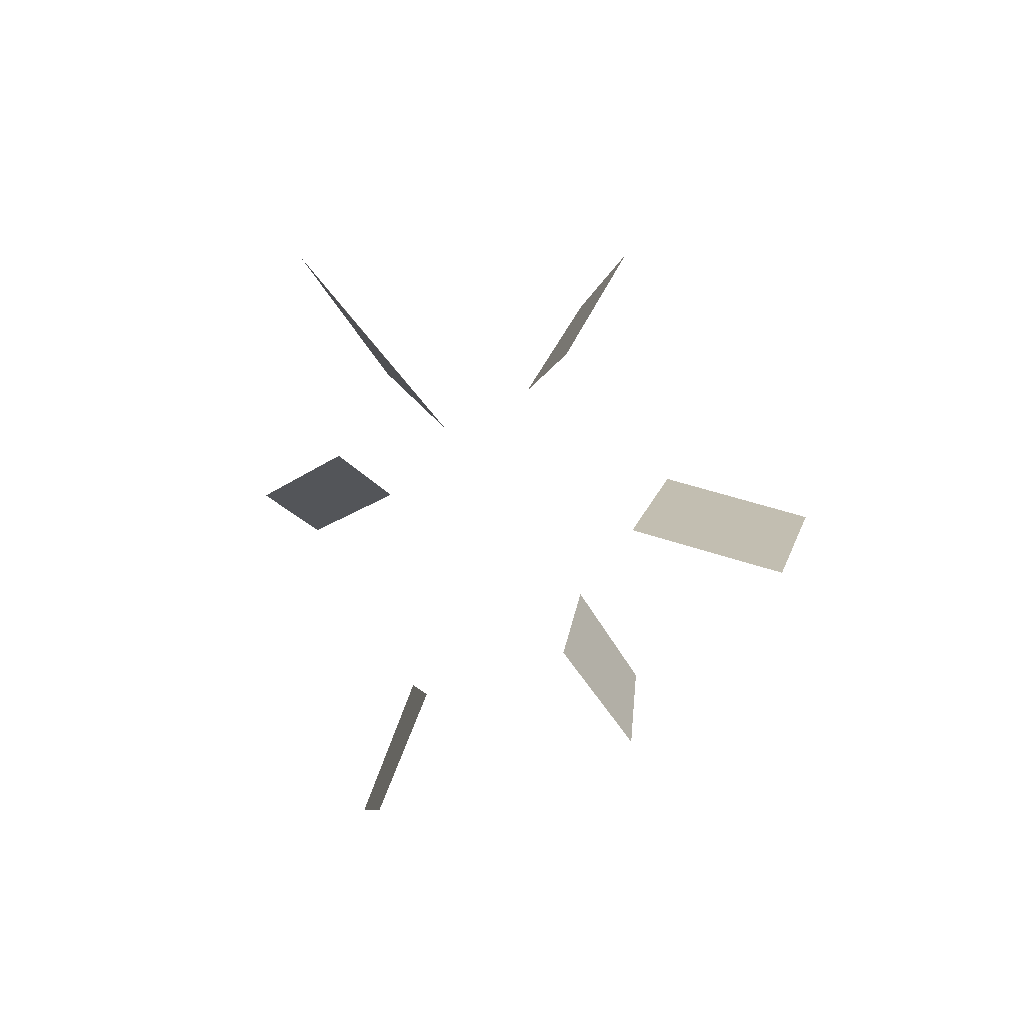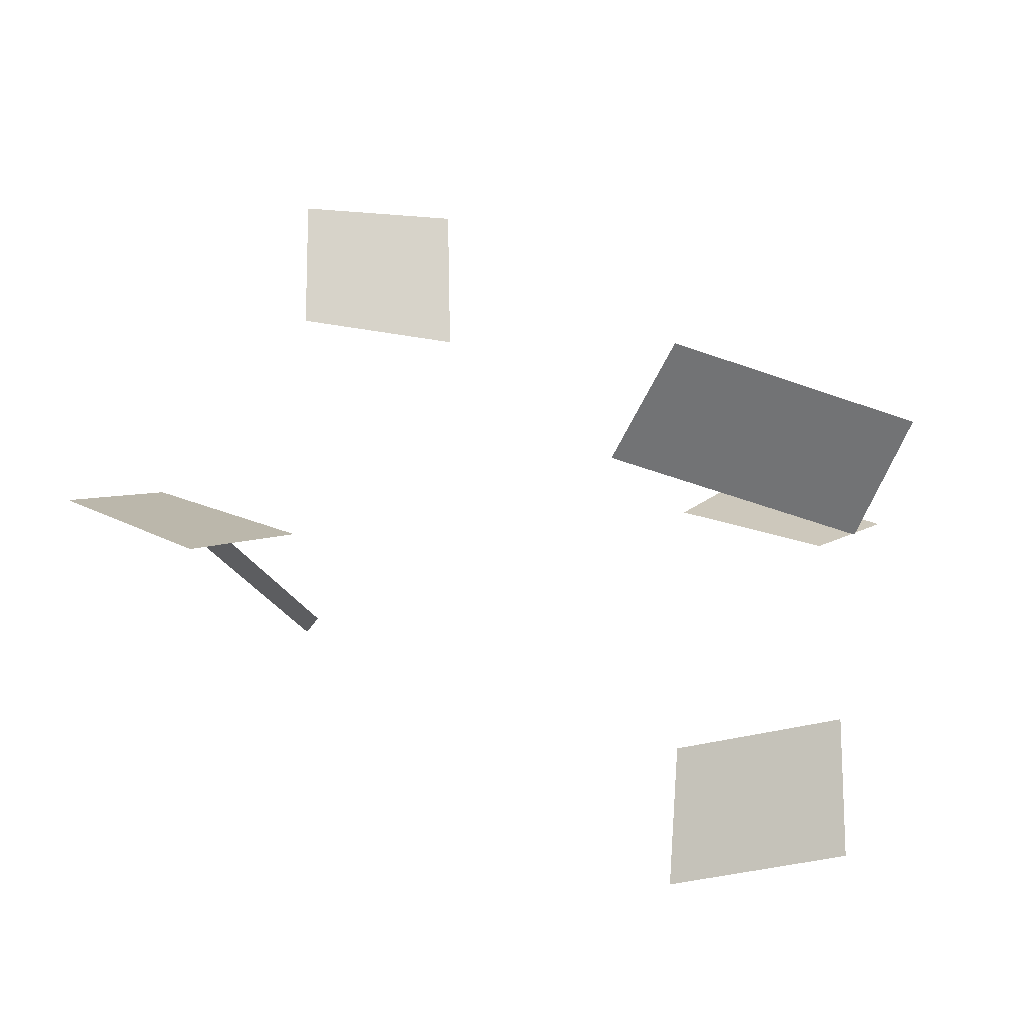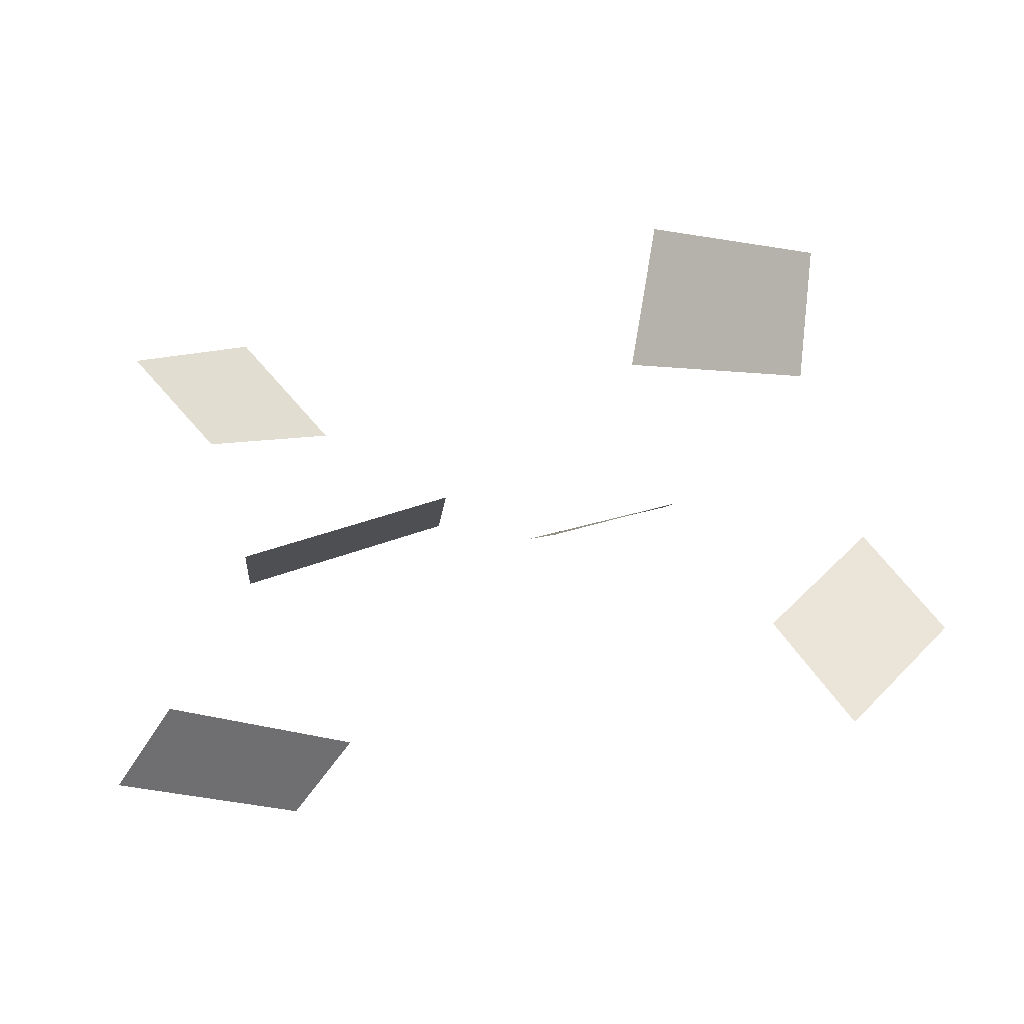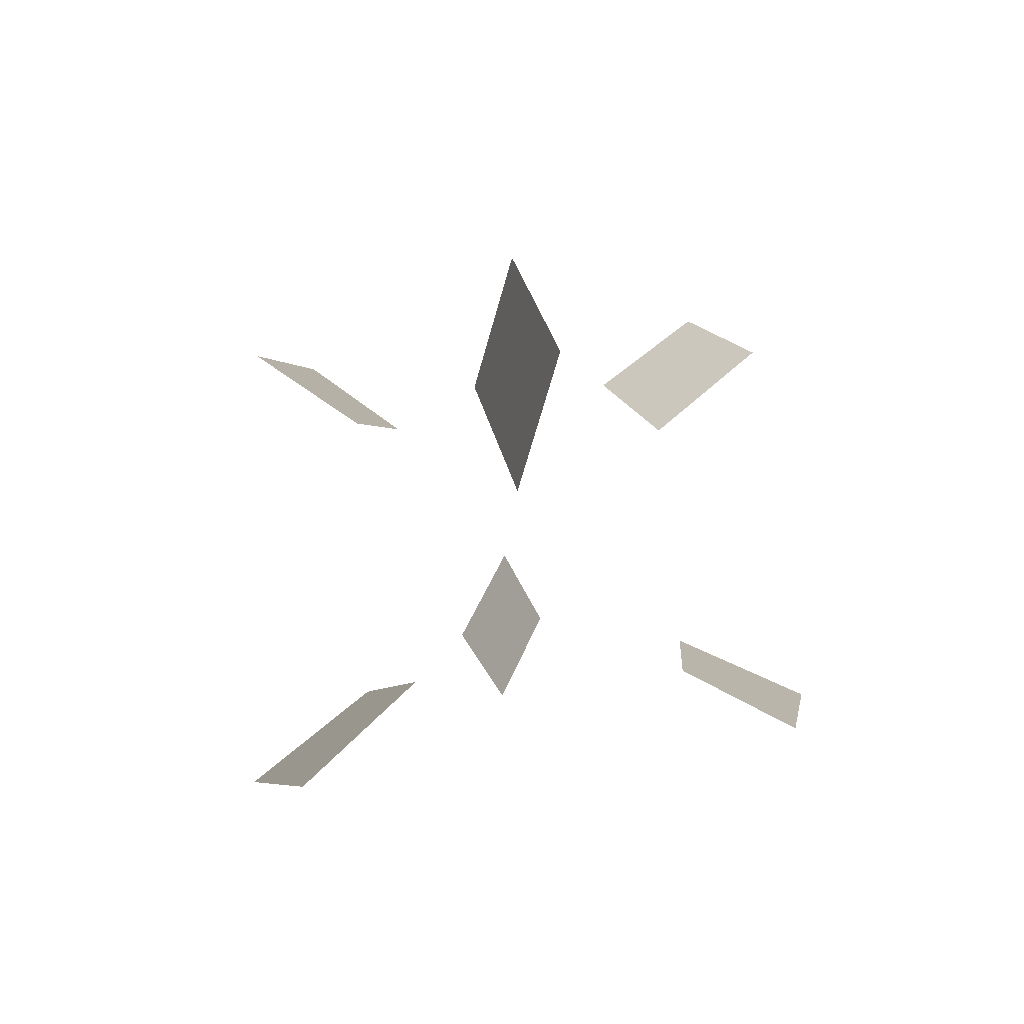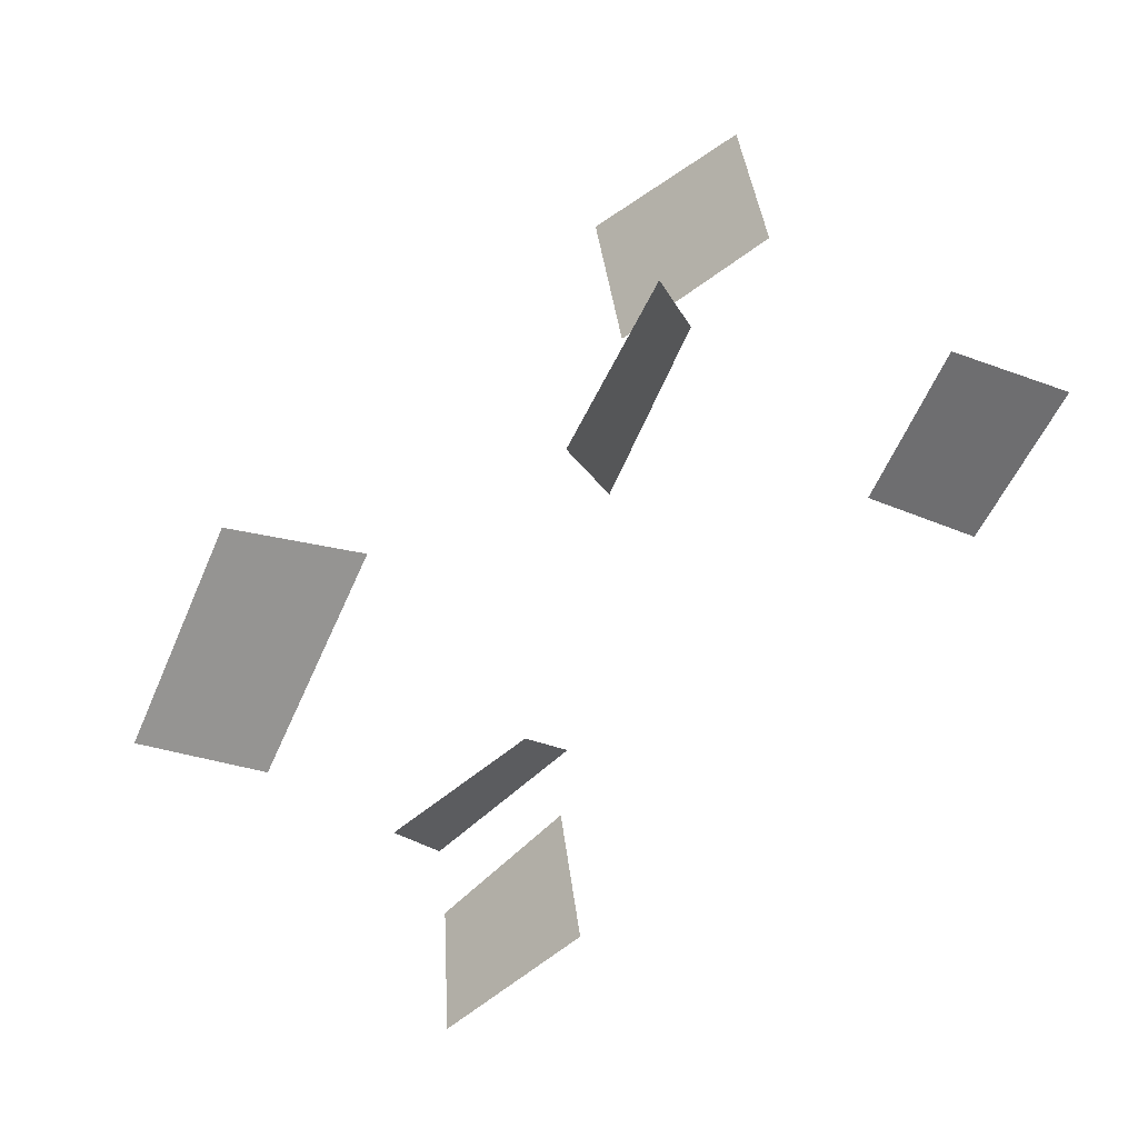
<metadata>
{"format":"obj","ext":"obj","renderer":"f3d","projection":"perspective","resolution":1024,"background":"white","views":[{"elev":4.2,"azim":89.4,"up":"+Z"},{"elev":44.6,"azim":20.6,"up":"+Y"},{"elev":18.7,"azim":-28.9,"up":"+Y"},{"elev":13.2,"azim":87.6,"up":"+Y"},{"elev":-66.2,"azim":-127.0,"up":"+Z"}]}
</metadata>
<code>
g pm0894_00_effectHairRArmESkin_tz3
v -1.119 1.032 -0.1645
v -1.271 1.058 -0.1142
v -1.311 1.128 -0.2195
v -1.164 1.113 -0.2758
v -0.6733 0.8888 -0.1409
v -0.8336 0.8703 -0.1573
v -0.7995 0.8225 -0.2774
v -0.626 0.8464 -0.2409
v -1.199 0.7709 0.0571
v -1.372 0.8236 -2.073e-09
v -1.415 0.7282 -0.04786
v -1.242 0.6809 0.007843
v -0.5872 0.9086 0.1098
v -0.7417 0.8499 0.1573
v -0.7106 0.7704 0.2668
v -0.5468 0.8258 0.2104
v -1.154 1.036 0.1759
v -1.331 0.9943 0.1313
v -1.376 1.062 0.2349
v -1.205 1.106 0.2914
v -0.6152 1.076 0.01735
v -0.8595 1.128 0.04946
v -0.8123 1.262 0.014
v -0.5819 1.207 -0.0181
g pm0894_00_effectHairRArmESkin_tz3_0
f 3 2 1
f 4 3 1
f 7 6 5
f 8 7 5
f 11 10 9
f 12 11 9
f 15 14 13
f 16 15 13
f 19 18 17
f 20 19 17
f 23 22 21
f 24 23 21

</code>
